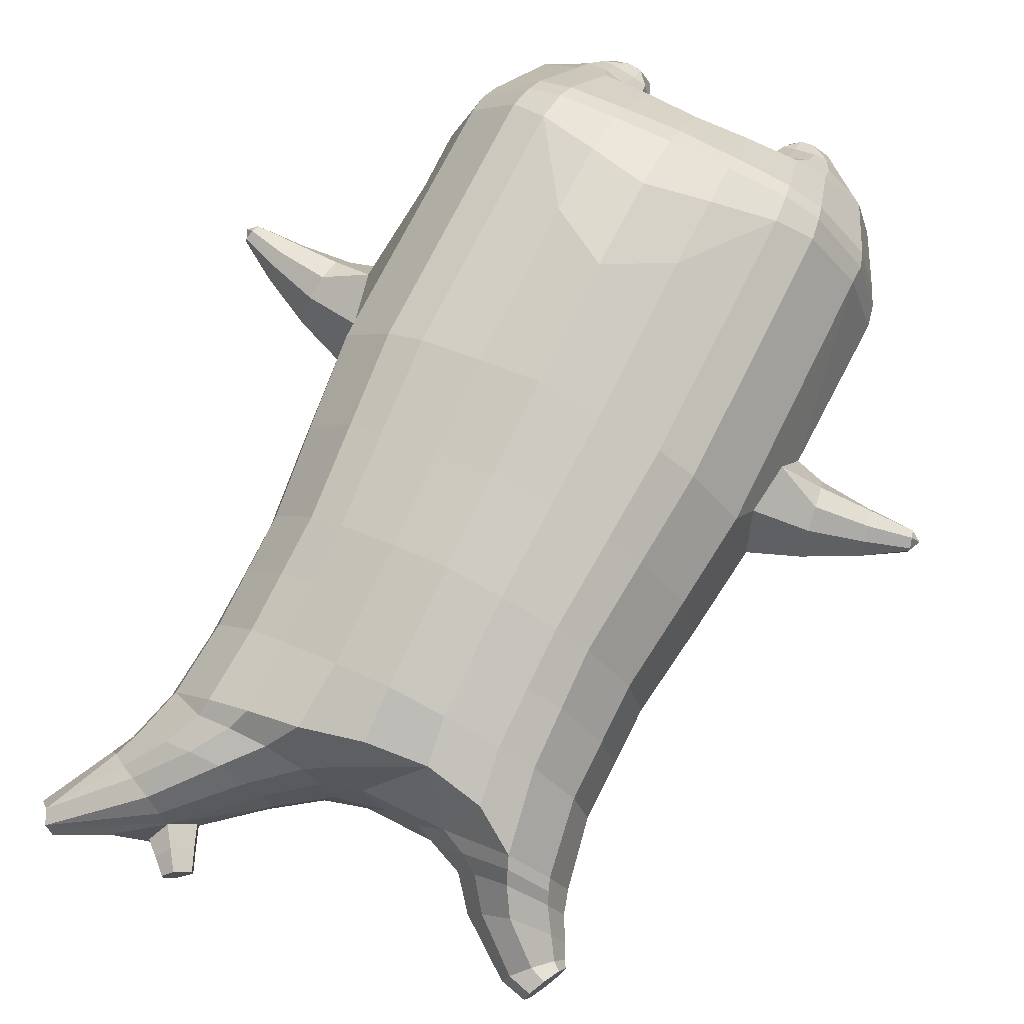
<metadata>
{"format":"obj","ext":"obj","renderer":"f3d","projection":"perspective","resolution":1024,"background":"white","views":[{"elev":71.6,"azim":-153.4,"up":"+Z"}]}
</metadata>
<code>
o korok
v 0 -0.6625 0.2711
v 0 0.8952 0.2686
v -0.2329 -0.6964 0.2098
v -0.2624 0.8993 0.2216
v -0.3023 -0.706 0.1723
v -0.3536 0.9533 0.1676
v -0.39 -0.7139 0.1002
v -0.4419 0.9415 0.07493
v -0.4275 -0.7096 -0.008054
v -0.48 0.9296 -0.02695
v -0.395 -0.7052 -0.1213
v -0.4419 0.9377 -0.1292
v -0.3023 -0.6925 -0.2159
v -0.3536 0.9459 -0.2223
v -0.233 -0.6818 -0.271
v -0.2624 0.8899 -0.2742
v -0 -0.6559 -0.3741
v -0 0.8841 -0.321
v 0 0.7817 0.3187
v -0.2452 0.7805 0.2555
v -0.3246 0.7798 0.2183
v -0.4157 0.7777 0.1071
v -0.45 0.7752 -0.02404
v -0.4157 0.7728 -0.1552
v -0.3246 0.7707 -0.2664
v -0.2452 0.77 -0.3035
v -0 0.7688 -0.3668
v 0 0.5236 0.3808
v -0.2452 0.5223 0.3111
v -0.3182 0.5215 0.2672
v -0.4157 0.519 0.1358
v -0.45 0.5161 -0.01916
v -0.4157 0.5132 -0.1741
v -0.3182 0.5107 -0.3055
v -0.2452 0.5099 -0.3494
v -0 0.5084 -0.4241
v 0 0.1073 0.4536
v -0.2724 0.1044 0.3684
v -0.3536 0.1035 0.3142
v -0.5015 0.09843 -0.01128
v -0.3536 0.09296 -0.3629
v -0.2724 0.09185 -0.4175
v -0 0.08932 -0.5061
v -0.1631 -0.7144 0.1278
v -0.09483 -0.7046 -0.01647
v -0.1631 -0.7049 -0.1613
v 0 -0.3758 0.4729
v -0.2724 -0.4618 0.3863
v -0.3536 -0.4832 0.3339
v -0.5225 -0.5004 -8e-06
v -0.3986 -0.3944 -0.3617
v -0.3147 -0.3489 -0.4571
v -0 -0.2542 -0.5844
v 0 -0.5617 0.3842
v -0.2588 -0.5684 0.347
v -0.3359 -0.5745 0.3001
v -0.4488 -0.5811 0.1608
v -0.4945 -0.5852 -0.003201
v -0.4666 -0.5794 -0.1665
v -0.3359 -0.5757 -0.3246
v -0.2588 -0.5765 -0.4002
v -0 -0.5828 -0.4948
v 0 -0.5139 0.42
v -0.2656 -0.5307 0.3699
v -0.3447 -0.5368 0.3204
v -0.4604 -0.5435 0.1726
v -0.5122 -0.5478 -0.001686
v -0.4824 -0.5422 -0.1753
v -0.3447 -0.539 -0.3424
v -0.2656 -0.5405 -0.4212
v -0 -0.5468 -0.5201
v -0.2783 -0.7932 0.07628
v -0.3186 -0.7913 0.03379
v -0.3344 -0.7891 -0.01637
v -0.3187 -0.7871 -0.06656
v -0.2784 -0.7855 -0.1091
v -0.1729 -0.7871 -0.08048
v -0.1728 -0.7925 0.04764
v -0.1552 -0.7899 -0.01653
v -0.2711 -0.831 0.02078
v -0.2821 -0.8299 -0.003059
v -0.2711 -0.8289 -0.02692
v -0.2399 -0.8282 -0.04716
v -0.1773 -0.8304 -0.003156
v -0.2977 -0.7464 0.1274
v -0.2978 -0.7349 -0.1717
v -0.3606 -0.7423 -0.09803
v -0.3845 -0.7456 -0.01448
v -0.1631 -0.7255 -0.134
v -0.3606 -0.7488 0.06541
v -0.1631 -0.7339 0.09819
v -0.1215 -0.7297 -0.01797
v -0.2013 -0.793 0.06226
v -0.249 -0.7933 0.07551
v -0.2014 -0.7864 -0.09511
v -0.249 -0.7856 -0.1084
v -0.2024 -0.8317 0.03008
v -0.2305 -0.8319 0.03825
v -0.2163 -0.8456 0.006082
v -0.2024 -0.8289 -0.03633
v -0.2511 -0.7412 0.1434
v -0.2037 -0.7347 0.1293
v -0.2038 -0.7243 -0.165
v -0.2511 -0.7296 -0.1789
v -0.1165 -0.6784 0.2465
v -0.1362 0.8799 0.2547
v -0.1226 0.7812 0.2921
v -0.1226 0.5231 0.3534
v -0.1362 0.1066 0.415
v -0.1362 -0.4176 0.4356
v -0.1294 -0.5635 0.3709
v -0.1328 -0.5208 0.4001
v -0.1165 -0.6692 -0.3269
v -0.1362 0.8693 -0.3066
v -0.1226 0.7693 -0.3402
v -0.1226 0.5091 -0.3917
v -0.1362 0.09045 -0.4669
v -0.1573 -0.2777 -0.5461
v -0.1294 -0.581 -0.4522
v -0.1328 -0.5453 -0.4755
v -0.5154 -0.1405 -0.002824
v -0.5831 -0.1196 -0.002137
v -0.6109 0.05767 -0.003478
v -0.5899 -0.07875 -0.08416
v -0.5972 -0.0302 -0.09647
v -0.5973 -0.02627 0.09275
v -0.5899 -0.0756 0.08229
v -0.7036 -0.09019 -0.04799
v -0.7145 -0.05229 -0.06056
v -0.6983 -0.1079 -0.000357
v -0.7285 -0.003034 -0.002334
v -0.7146 -0.04984 0.0577
v -0.7037 -0.0883 0.04658
v -0.8048 -0.09918 -0.01944
v -0.8101 -0.08132 -0.02452
v -0.8034 -0.1036 -0.000438
v -0.8163 -0.05966 -0.001266
v -0.8101 -0.08043 0.02279
v -0.8048 -0.09847 0.01839
v -0.829 -0.08728 -0.000745
v -0.6047 0.01795 -0.0723
v -0.7229 -0.02319 -0.04029
v -0.816 -0.06091 -0.01355
v -0.4821 0.04151 0.09505
v -0.6047 0.02101 0.06819
v -0.7229 -0.02138 0.03776
v -0.816 -0.06042 0.01247
v -0.4977 -0.06001 0.1402
v -0.1362 -0.2573 0.4443
v 0 -0.1669 0.483
v -0.4608 -0.4952 0.1915
v -0.4629 0.1024 0.18
v -0.5177 -0.06405 -0.1477
v -0.4888 0.03733 -0.1154
v -0.4629 0.09517 -0.2026
v -0.5016 -0.4706 -0.1906
v 0.2329 -0.6964 0.2098
v 0.2474 0.937 0.2339
v 0.3023 -0.706 0.1723
v 0.3386 0.9437 0.1878
v 0.39 -0.7139 0.1002
v 0.4293 0.9444 0.09219
v 0.4275 -0.7096 -0.008054
v 0.4614 0.9321 -0.027
v 0.395 -0.7052 -0.1213
v 0.3023 -0.6925 -0.2159
v 0.3386 0.9356 -0.2421
v 0.233 -0.6818 -0.271
v 0.2474 0.9272 -0.2879
v 0.2452 0.7805 0.2555
v 0.3246 0.7798 0.2183
v 0.4157 0.7777 0.1071
v 0.45 0.7752 -0.02404
v 0.4157 0.7728 -0.1552
v 0.3246 0.7707 -0.2664
v 0.2452 0.77 -0.3035
v 0.2452 0.5223 0.3111
v 0.3182 0.5215 0.2672
v 0.4157 0.519 0.1358
v 0.45 0.5161 -0.01916
v 0.4157 0.5132 -0.1741
v 0.3182 0.5107 -0.3055
v 0.2452 0.5099 -0.3494
v 0.2724 0.1044 0.3684
v 0.3536 0.1035 0.3142
v 0.5015 0.09843 -0.01128
v 0.3536 0.09296 -0.3629
v 0.2724 0.09185 -0.4175
v 0.1631 -0.7144 0.1278
v 0.09483 -0.7046 -0.01647
v 0.1631 -0.7049 -0.1613
v 0.2724 -0.4618 0.3863
v 0.3536 -0.4832 0.3339
v 0.5225 -0.5004 -8e-06
v 0.3986 -0.3944 -0.3617
v 0.3147 -0.3489 -0.4571
v 0.2588 -0.5684 0.347
v 0.3359 -0.5745 0.3001
v 0.4488 -0.5811 0.1608
v 0.4945 -0.5852 -0.003201
v 0.4666 -0.5794 -0.1665
v 0.3359 -0.5757 -0.3246
v 0.2588 -0.5765 -0.4002
v 0.2656 -0.5307 0.3699
v 0.3447 -0.5368 0.3204
v 0.4604 -0.5435 0.1726
v 0.5122 -0.5478 -0.001686
v 0.4824 -0.5422 -0.1753
v 0.3447 -0.539 -0.3424
v 0.2656 -0.5405 -0.4212
v 0.2783 -0.7932 0.07628
v 0.3186 -0.7913 0.03379
v 0.3344 -0.7891 -0.01637
v 0.3187 -0.7871 -0.06656
v 0.2784 -0.7855 -0.1091
v 0.1729 -0.7871 -0.08048
v 0.1728 -0.7925 0.04764
v 0.1552 -0.7899 -0.01653
v 0.2711 -0.831 0.02078
v 0.2821 -0.8299 -0.003059
v 0.2711 -0.8289 -0.02692
v 0.2399 -0.8282 -0.04716
v 0.1773 -0.8304 -0.003156
v 0.2977 -0.7464 0.1274
v 0.2978 -0.7349 -0.1717
v 0.3606 -0.7423 -0.09803
v 0.3845 -0.7456 -0.01448
v 0.1631 -0.7255 -0.134
v 0.3606 -0.7488 0.06541
v 0.1631 -0.7339 0.09819
v 0.1215 -0.7297 -0.01797
v 0.2013 -0.793 0.06226
v 0.249 -0.7933 0.07551
v 0.2014 -0.7864 -0.09511
v 0.249 -0.7856 -0.1084
v 0.2024 -0.8317 0.03008
v 0.2305 -0.8319 0.03825
v 0.2163 -0.8456 0.006082
v 0.2024 -0.8289 -0.03633
v 0.2511 -0.7412 0.1434
v 0.2037 -0.7347 0.1293
v 0.2038 -0.7243 -0.165
v 0.2511 -0.7296 -0.1789
v 0.1165 -0.6784 0.2465
v 0.1362 0.9249 0.2539
v 0.1226 0.7812 0.2921
v 0.1226 0.5231 0.3534
v 0.1362 0.1066 0.415
v 0.1362 -0.4176 0.4356
v 0.1294 -0.5635 0.3709
v 0.1328 -0.5208 0.4001
v 0.1165 -0.6692 -0.3269
v 0.1362 0.9143 -0.3074
v 0.1226 0.7693 -0.3402
v 0.1226 0.5091 -0.3917
v 0.1362 0.09045 -0.4669
v 0.1573 -0.2777 -0.5461
v 0.1294 -0.581 -0.4522
v 0.1328 -0.5453 -0.4755
v 0.5154 -0.1405 -0.002824
v 0.5831 -0.1196 -0.002137
v 0.6109 0.05767 -0.003478
v 0.5899 -0.07875 -0.08416
v 0.5972 -0.0302 -0.09647
v 0.5973 -0.02627 0.09275
v 0.5899 -0.0756 0.08229
v 0.7036 -0.09019 -0.04799
v 0.7145 -0.05229 -0.06056
v 0.6983 -0.1079 -0.000357
v 0.7285 -0.003034 -0.002334
v 0.7146 -0.04984 0.0577
v 0.7037 -0.0883 0.04658
v 0.8048 -0.09918 -0.01944
v 0.8101 -0.08132 -0.02452
v 0.8034 -0.1036 -0.000438
v 0.8163 -0.05966 -0.001266
v 0.8101 -0.08043 0.02279
v 0.8048 -0.09847 0.01839
v 0.829 -0.08728 -0.000745
v 0.6047 0.01795 -0.0723
v 0.7229 -0.02319 -0.04029
v 0.816 -0.06091 -0.01355
v 0.4821 0.04151 0.09505
v 0.6047 0.02101 0.06819
v 0.7229 -0.02138 0.03776
v 0.816 -0.06042 0.01247
v 0.4977 -0.06001 0.1402
v 0.1362 -0.2573 0.4443
v 0.4608 -0.4952 0.1915
v 0.4629 0.1024 0.18
v 0.5177 -0.06405 -0.1477
v 0.4888 0.03733 -0.1154
v 0.4629 0.09517 -0.2026
v 0.5016 -0.4706 -0.1906
v -0.2036 0.9475 -0.1404
v -0.1386 0.9496 -0.02733
v -0.2036 0.9517 0.08579
v 0.05122 0.9533 0.1696
v -0.01378 0.9515 0.07114
v -0.06378 0.9496 -0.02733
v -0.01378 0.9477 -0.1258
v 0.05122 0.9459 -0.2243
v -0.4619 0.9912 0.05558
v -0.3736 1.002 0.1248
v -0.495 0.9796 -0.0279
v -0.4619 0.988 -0.1118
v -0.3736 0.9967 -0.1813
v -0.2986 1.001 0.05826
v -0.2986 0.998 -0.1148
v -0.2586 0.9996 -0.02827
v -0.4932 1.038 0.03053
v -0.4067 1.054 0.08069
v -0.5236 1.031 -0.02887
v -0.4932 1.035 -0.08847
v -0.4067 1.05 -0.1392
v -0.3469 1.063 0.02552
v -0.3469 1.061 -0.08443
v -0.315 1.068 -0.02956
v 0.3861 1.053 0.1337
v 0.3277 1.053 0.1586
v 0.4642 1.051 0.05894
v 0.4916 1.05 -0.02922
v 0.4642 1.048 -0.1174
v 0.3861 1.047 -0.1921
v 0.3277 1.046 -0.2171
v 0.2591 1.046 -0.2207
v 0.2591 1.053 0.1622
v 0.2015 1.047 -0.171
v 0.2015 1.052 0.1126
v 0.1727 1.051 0.04169
v 0.1547 1.05 -0.02922
v 0.1727 1.048 -0.1001
v 0.4556 1.128 0.07115
v 0.4225 1.144 0.08647
v 0.4898 1.107 0.03585
v 0.5153 1.098 -0.03013
v 0.4898 1.104 -0.09638
v 0.4556 1.124 -0.1325
v 0.4225 1.139 -0.1484
v 0.3751 1.161 -0.151
v 0.3751 1.166 0.08829
v 0.3425 1.177 -0.1203
v 0.3425 1.18 0.05698
v 0.5729 1.271 -0.000262
v 0.5949 1.256 -0.0331
v 0.5729 1.269 -0.06648
v 0.5572 1.302 -0.003322
v 0.5409 1.31 -0.03412
v 0.5572 1.301 -0.0646
v -0.3636 0.9711 -0.2114
v -0.2586 0.9727 -0.1296
v -0.2586 0.9765 0.074
v -0.3636 0.9781 0.1558
v -0.4519 0.9664 0.06758
v -0.488 0.9546 -0.02742
v -0.1986 0.9746 -0.0278
v -0.4519 0.9628 -0.1228
v 0.1102 0.9775 0.1271
v 0.07219 0.9762 0.0564
v 0.3477 0.9782 0.1656
v 0.1872 0.9704 -0.2486
v 0.2716 0.9704 -0.2509
v 0.04844 0.9746 -0.0278
v 0.07219 0.973 -0.112
v 0.3477 0.971 -0.2212
v 0.4293 0.9399 -0.1466
v 0.1102 0.9717 -0.1827
v 0.2716 0.9788 0.1953
v 0.1872 0.9788 0.193
v -0.5217 1.08 0.007111
v -0.4866 1.116 0.0213
v -0.5379 1.063 -0.02947
v -0.5217 1.079 -0.06667
v -0.4866 1.114 -0.08218
v -0.4534 1.148 0.004566
v -0.4534 1.147 -0.0667
v -0.4413 1.16 -0.03129
v -0.5398 1.094 0.006845
v -0.5223 1.13 0.02104
v -0.5479 1.077 -0.02974
v -0.5398 1.093 -0.06693
v -0.5223 1.128 -0.08245
v -0.5057 1.163 0.004299
v -0.5057 1.161 -0.06696
v -0.4996 1.174 -0.03156
v 0.3261 1.185 -0.07606
v 0.2685 1.269 0.002077
v 0.2685 1.268 -0.06875
v 0.3515 1.229 -0.04667
v 0.3515 1.229 -0.01851
v 0.291 1.284 -0.02088
v 0.291 1.284 -0.04639
v 0.2389 1.248 -0.04426
v 0.2389 1.249 -0.02167
v 0.4349 1.256 -0.03311
v 0.2769 1.156 -0.01902
v 0.2769 1.155 -0.0434
v 0.3261 1.187 0.01245
v 0.297 1.227 -0.07241
v 0.321 1.256 -0.01959
v 0.321 1.256 -0.04661
v 0.2969 1.228 0.007257
v 0.2582 1.203 -0.04394
v 0.2582 1.203 -0.02027
v 0 0.3155 0.4172
v -0.2588 0.3134 0.3401
v -0.3359 0.3125 0.291
v -0.4773 0.3073 -0.01522
v -0.3359 0.3018 -0.3339
v -0.2588 0.3008 -0.3832
v -0 0.2989 -0.4651
v -0.1294 0.3149 0.3842
v -0.1294 0.2997 -0.4292
v -0.4403 0.3107 0.1579
v -0.4403 0.3042 -0.1884
v 0.2588 0.3134 0.3401
v 0.3359 0.3125 0.291
v 0.4773 0.3073 -0.01522
v 0.3359 0.3018 -0.3339
v 0.2588 0.3008 -0.3832
v 0.1294 0.3149 0.3842
v 0.1294 0.2997 -0.4292
v 0.4403 0.3107 0.1579
v 0.4403 0.3042 -0.1884
v 0 0.6527 0.3497
v -0.2452 0.6514 0.2833
v -0.3214 0.6506 0.2427
v -0.4157 0.6484 0.1215
v -0.45 0.6457 -0.0216
v -0.4157 0.643 -0.1647
v -0.3214 0.6407 -0.2859
v -0.2452 0.6399 -0.3265
v -0 0.6386 -0.3954
v -0.1226 0.6522 0.3227
v -0.1226 0.6392 -0.3659
v 0.2452 0.6514 0.2833
v 0.3214 0.6506 0.2427
v 0.4157 0.6484 0.1215
v 0.45 0.6457 -0.0216
v 0.4157 0.643 -0.1647
v 0.3214 0.6407 -0.2859
v 0.2452 0.6399 -0.3265
v 0.1226 0.6522 0.3227
v 0.1226 0.6392 -0.3659
f 107 106 4 20
f 20 4 6 21
f 21 6 8 22
f 22 8 10 23
f 23 10 12 24
f 24 12 14 25
f 25 14 16 26
f 115 114 18 27
f 435 115 27 433
f 431 25 26 432
f 430 24 25 431
f 429 23 24 430
f 428 22 23 429
f 427 21 22 428
f 426 20 21 427
f 434 107 20 426
f 412 108 29 406
f 406 29 30 407
f 407 30 31 414
f 414 31 32 408
f 408 32 33 415
f 415 33 34 409
f 409 34 35 410
f 413 116 36 411
f 118 117 43 53
f 51 41 42 52
f 156 155 41 51
f 40 144 152
f 48 38 39 49
f 110 149 48
f 76 96 83
f 112 110 48 64
f 64 48 49 65
f 65 49 151 66
f 66 151 50 67
f 67 50 156 68
f 68 156 51 69
f 69 51 52 70
f 120 118 53 71
f 113 119 62 17
f 13 60 61 15
f 11 59 60 13
f 9 58 59 11
f 7 57 58 9
f 5 56 57 7
f 3 55 56 5
f 105 111 55 3
f 119 120 71 62
f 60 69 70 61
f 59 68 69 60
f 58 67 68 59
f 57 66 67 58
f 56 65 66 57
f 55 64 65 56
f 111 112 64 55
f 72 73 80 98
f 95 77 100
f 88 87 75 74
f 85 90 73 72
f 78 93 97
f 92 91 78 79
f 87 86 76 75
f 89 92 79 77
f 90 88 74 73
f 100 84 99
f 94 72 98
f 73 74 81 80
f 103 89 77 95
f 74 75 82 81
f 101 85 72 94
f 75 76 83 82
f 79 78 97 84
f 86 104 96 76
f 77 79 84 100
f 91 102 93 78
f 3 5 85 101
f 98 80 99
f 80 81 99
f 81 82 99
f 82 83 99
f 84 97 99
f 17 1 105 3 44 45 46 15 113
f 7 9 88 90
f 46 45 92 89
f 11 13 86 87
f 45 44 91 92
f 13 15 104 86
f 5 7 90 85
f 9 11 87 88
f 15 46 89 103
f 44 3 102 91
f 97 98 99
f 83 100 99
f 101 102 3
f 103 104 15
f 103 95 96 104
f 83 96 95 100
f 94 98 97 93
f 93 102 101 94
f 54 63 112 111
f 1 54 111 105
f 63 47 110 112
f 47 150 149 110
f 405 28 108 412
f 425 19 107 434
f 19 2 106 107
f 61 70 120 119
f 15 61 119 113
f 70 52 118 120
f 52 42 117 118
f 410 35 116 413
f 432 26 115 435
f 26 16 114 115
f 154 153 125 141
f 121 148 127 122
f 144 40 123 145
f 124 125 153
f 126 127 148
f 122 127 133 130
f 146 131 137 147
f 141 125 129 142
f 125 124 128 129
f 145 123 131 146
f 127 126 132 133
f 124 122 130 128
f 137 143 135 140
f 133 132 138 139
f 128 130 136 134
f 130 133 139 136
f 142 129 135 143
f 129 128 134 135
f 135 134 140
f 138 147 137 140
f 139 138 140
f 134 136 140
f 136 139 140
f 131 142 143 137
f 123 141 142 131
f 40 154 141 123
f 126 145 146 132
f 132 146 147 138
f 151 121 50
f 40 155 154
f 153 121 122 124
f 148 144 145 126
f 48 149 109 38
f 149 150 37 109
f 151 152 144 148 121
f 49 39 152 151
f 121 153 154 155 156
f 50 121 156
f 246 170 158 245
f 170 171 160 158
f 171 172 162 160
f 172 173 164 162
f 173 174 366 164
f 174 175 167 366
f 175 176 169 167
f 254 27 18 253
f 444 433 27 254
f 441 442 176 175
f 440 441 175 174
f 439 440 174 173
f 438 439 173 172
f 437 438 172 171
f 436 437 171 170
f 443 436 170 246
f 421 416 177 247
f 416 417 178 177
f 417 423 179 178
f 423 418 180 179
f 418 424 181 180
f 424 419 182 181
f 419 420 183 182
f 422 411 36 255
f 257 53 43 256
f 195 196 188 187
f 294 195 187 293
f 186 290 283
f 192 193 185 184
f 249 192 288
f 215 222 235
f 251 204 192 249
f 204 205 193 192
f 205 206 289 193
f 206 207 194 289
f 207 208 294 194
f 208 209 195 294
f 209 210 196 195
f 259 71 53 257
f 252 17 62 258
f 166 168 203 202
f 165 166 202 201
f 163 165 201 200
f 161 163 200 199
f 159 161 199 198
f 157 159 198 197
f 244 157 197 250
f 258 62 71 259
f 202 203 210 209
f 201 202 209 208
f 200 201 208 207
f 199 200 207 206
f 198 199 206 205
f 197 198 205 204
f 250 197 204 251
f 211 237 219 212
f 234 239 216
f 227 213 214 226
f 224 211 212 229
f 217 236 232
f 231 218 217 230
f 226 214 215 225
f 228 216 218 231
f 229 212 213 227
f 239 238 223
f 233 237 211
f 212 219 220 213
f 242 234 216 228
f 213 220 221 214
f 240 233 211 224
f 214 221 222 215
f 218 223 236 217
f 225 215 235 243
f 216 239 223 218
f 230 217 232 241
f 157 240 224 159
f 237 238 219
f 219 238 220
f 220 238 221
f 221 238 222
f 223 238 236
f 17 252 168 191 190 189 157 244 1
f 161 229 227 163
f 191 228 231 190
f 165 226 225 166
f 190 231 230 189
f 166 225 243 168
f 159 224 229 161
f 163 227 226 165
f 168 242 228 191
f 189 230 241 157
f 236 238 237
f 222 238 239
f 240 157 241
f 242 168 243
f 242 243 235 234
f 222 239 234 235
f 233 232 236 237
f 232 233 240 241
f 54 250 251 63
f 1 244 250 54
f 63 251 249 47
f 47 249 288 150
f 405 421 247 28
f 425 443 246 19
f 19 246 245 2
f 203 258 259 210
f 168 252 258 203
f 210 259 257 196
f 196 257 256 188
f 420 422 255 183
f 442 444 254 176
f 176 254 253 169
f 292 280 264 291
f 260 261 266 287
f 283 284 262 186
f 263 291 264
f 265 287 266
f 261 269 272 266
f 285 286 276 270
f 280 281 268 264
f 264 268 267 263
f 284 285 270 262
f 266 272 271 265
f 263 267 269 261
f 276 279 274 282
f 272 278 277 271
f 267 273 275 269
f 269 275 278 272
f 281 282 274 268
f 268 274 273 267
f 274 279 273
f 277 279 276 286
f 278 279 277
f 273 279 275
f 275 279 278
f 270 276 282 281
f 262 270 281 280
f 186 262 280 292
f 265 271 285 284
f 271 277 286 285
f 289 194 260
f 186 292 293
f 291 263 261 260
f 287 265 284 283
f 192 184 248 288
f 288 248 37 150
f 289 260 287 283 290
f 193 289 290 185
f 260 294 293 292 291
f 194 294 260
f 302 18 114
f 351 350 307 309
f 359 358 329 330
f 308 310 318 316
f 353 352 308 304
f 355 354 303 305
f 356 351 309 310
f 357 355 305 306
f 354 353 304 303
f 352 356 310 308
f 350 357 306 307
f 314 313 372 373
f 309 307 315 317
f 307 306 314 315
f 305 303 311 313
f 310 309 317 318
f 304 308 316 312
f 306 305 313 314
f 303 304 312 311
f 328 332 386 342
f 360 162 321 319
f 362 361 326 325
f 363 359 330 331
f 364 363 331 332
f 366 365 324 323
f 361 367 328 326
f 367 364 332 328
f 369 368 320 327
f 162 164 322 321
f 368 360 319 320
f 365 362 325 324
f 358 369 327 329
f 164 366 323 322
f 398 343 347
f 325 326 340 339
f 327 320 334 341
f 320 319 333 334
f 326 328 342 340
f 319 321 335 333
f 329 327 341 343
f 321 322 336 335
f 330 329 343 398
f 322 323 337 336
f 323 324 338 337
f 391 392 388 393 394 387
f 324 325 339 338
f 336 337 346 345
f 404 402 387 394
f 337 338 346
f 338 339 346
f 342 386 349
f 339 340 349 346
f 341 334 344 347
f 334 333 344
f 340 342 349
f 333 335 344
f 343 341 347
f 335 336 345 344
f 14 12 357 350
f 297 296 356 352
f 8 6 353 354
f 12 10 355 357
f 296 295 351 356
f 10 8 354 355
f 6 297 352 353
f 295 14 350 351
f 298 245 369 358
f 167 169 362 365
f 158 160 360 368
f 245 158 368 369
f 302 301 364 367
f 253 302 367 361
f 366 167 365
f 301 300 363 364
f 300 299 359 363
f 169 253 361 362
f 160 162 360
f 299 298 358 359
f 376 374 382 384
f 311 312 371 370
f 316 318 377 375
f 317 315 374 376
f 315 314 373 374
f 313 311 370 372
f 318 317 376 377
f 312 316 375 371
f 374 373 381 382
f 372 370 378 380
f 377 376 384 385
f 371 375 383 379
f 373 372 380 381
f 370 371 379 378
f 375 377 385 383
f 379 383 385 384 382 381 380 378
f 401 399 388 392
f 400 390 389 401
f 402 400 391 387
f 403 397 396 404
f 399 403 393 388
f 386 395 348 349
f 398 347 348 395
f 332 331 386
f 389 390 398 395 386
f 396 397 386 331 398
f 331 330 398
f 386 397 403 399
f 393 403 404 394
f 398 390 400 402
f 391 400 401 392
f 389 386 399 401
f 396 398 402 404
f 2 245 298
f 2 298 106
f 298 299 106
f 4 106 297
f 297 6 4
f 296 297 299
f 296 299 300
f 106 299 297
f 296 300 301
f 16 14 295
f 295 296 301
f 302 253 18
f 295 301 114
f 301 302 114
f 114 16 295
f 344 345 346 349 348 347
f 188 256 422 420
f 37 248 421 405
f 256 43 411 422
f 187 188 420 419
f 293 187 419 424
f 186 293 424 418
f 290 186 418 423
f 185 290 423 417
f 184 185 417 416
f 248 184 416 421
f 42 410 413 117
f 37 405 412 109
f 117 413 411 43
f 41 409 410 42
f 155 415 409 41
f 40 408 415 155
f 152 414 408 40
f 39 407 414 152
f 38 406 407 39
f 109 412 406 38
f 183 255 444 442
f 28 247 443 425
f 247 177 436 443
f 177 178 437 436
f 178 179 438 437
f 179 180 439 438
f 180 181 440 439
f 181 182 441 440
f 182 183 442 441
f 255 36 433 444
f 35 432 435 116
f 28 425 434 108
f 108 434 426 29
f 29 426 427 30
f 30 427 428 31
f 31 428 429 32
f 32 429 430 33
f 33 430 431 34
f 34 431 432 35
f 116 435 433 36

</code>
